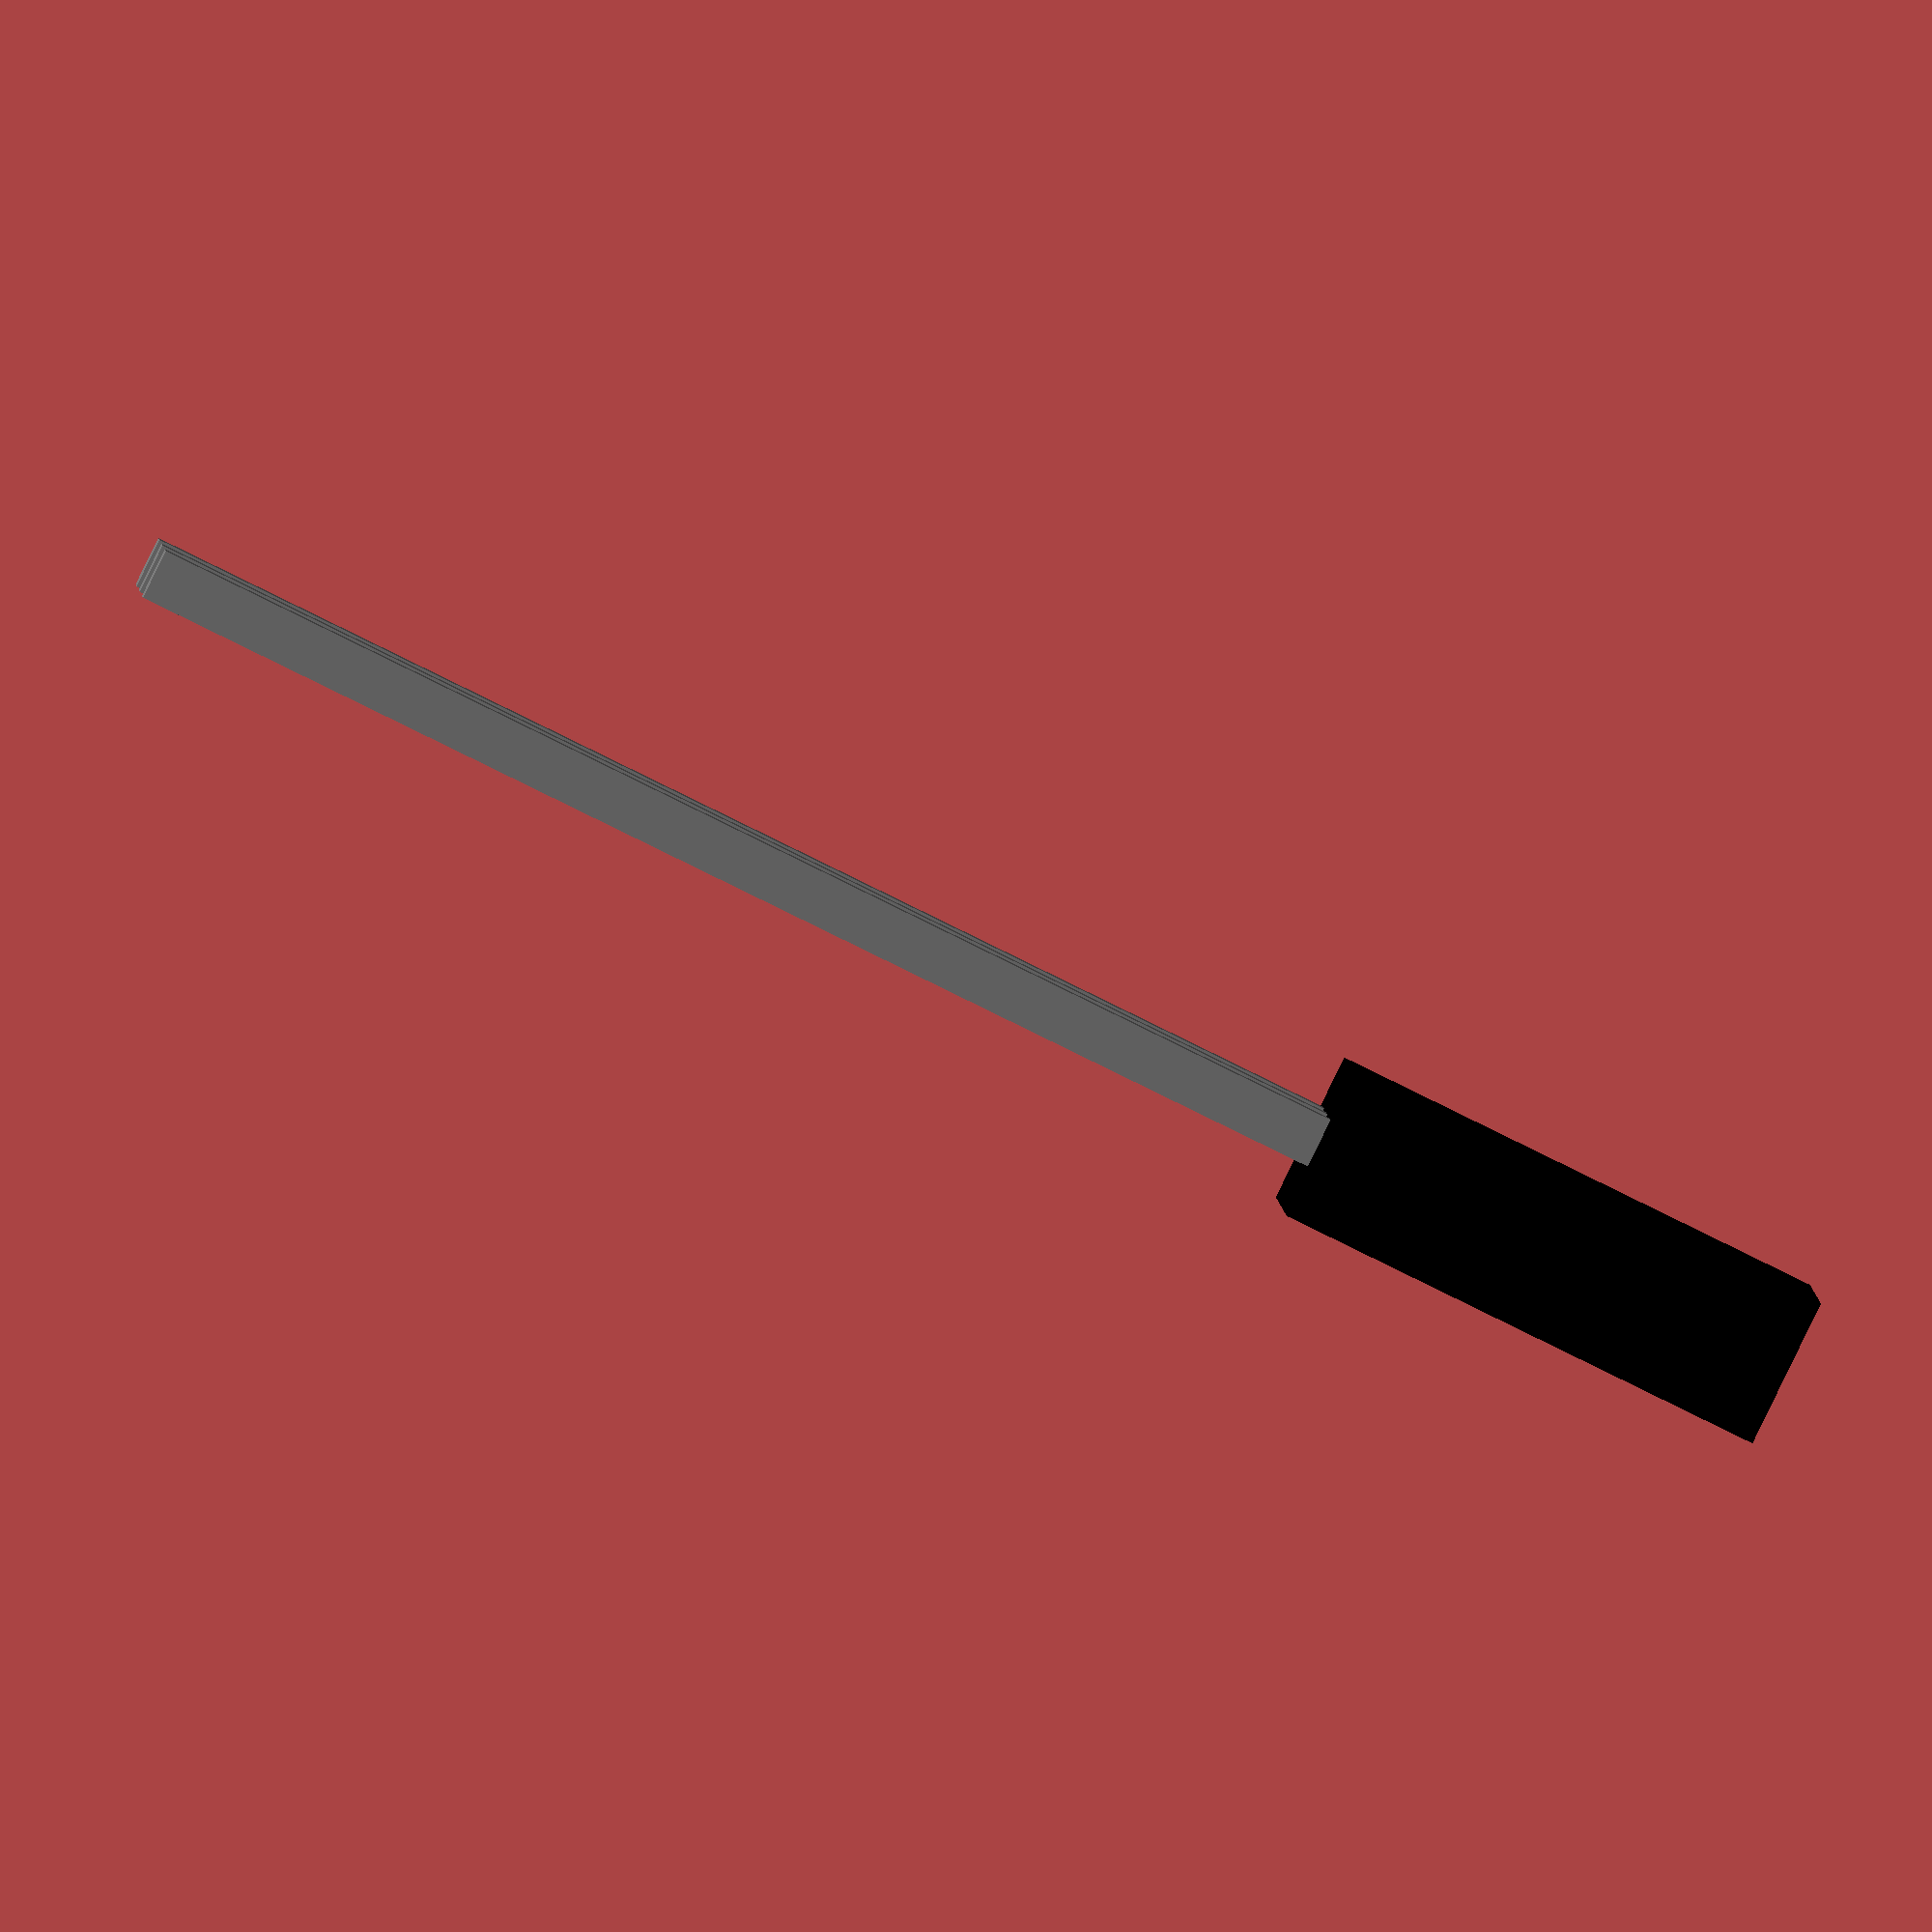
<openscad>
module Transistor(){ 
    color("black")  
    cube([0.3,1,1], center = true);

    color("gray"){  
    translate([0,0,-1.5])
    cube([0.1,0.1,3], center = true);

    translate([0,-0.3,-1.5])
    cube([0.1,0.1,3], center = true);

    translate([0,0.3,-1.5])
    cube([0.1,0.1,3], center = true);
    }
}


Transistor();


// Written by Nicolì Angelo (Gengio) 2024: 
// MIT License

//Permission is hereby granted, free of charge, to any person obtaining a copy of this software and associated documentation files (the "Software"), to deal in the Software without restriction, including without limitation the rights to use, copy, modify, merge, publish, distribute, sublicense, and/or sell copies of the Software, and to permit persons to whom the Software is furnished to do so, subject to the following conditions:

//The above copyright notice and this permission notice shall be included in all copies or substantial portions of the Software.

//THE SOFTWARE IS PROVIDED "AS IS", WITHOUT WARRANTY OF ANY KIND, EXPRESS OR IMPLIED, INCLUDING BUT NOT LIMITED TO THE WARRANTIES OF MERCHANTABILITY, FITNESS FOR A PARTICULAR PURPOSE AND NONINFRINGEMENT. IN NO EVENT SHALL THE AUTHORS OR COPYRIGHT HOLDERS BE LIABLE FOR ANY CLAIM, DAMAGES OR OTHER LIABILITY, WHETHER IN AN ACTION OF CONTRACT, TORT OR OTHERWISE, ARISING FROM, OUT OF OR IN CONNECTION WITH THE SOFTWARE OR THE USE OR OTHER DEALINGS IN THE SOFTWARE.

</openscad>
<views>
elev=85.5 azim=2.7 roll=243.9 proj=o view=solid
</views>
